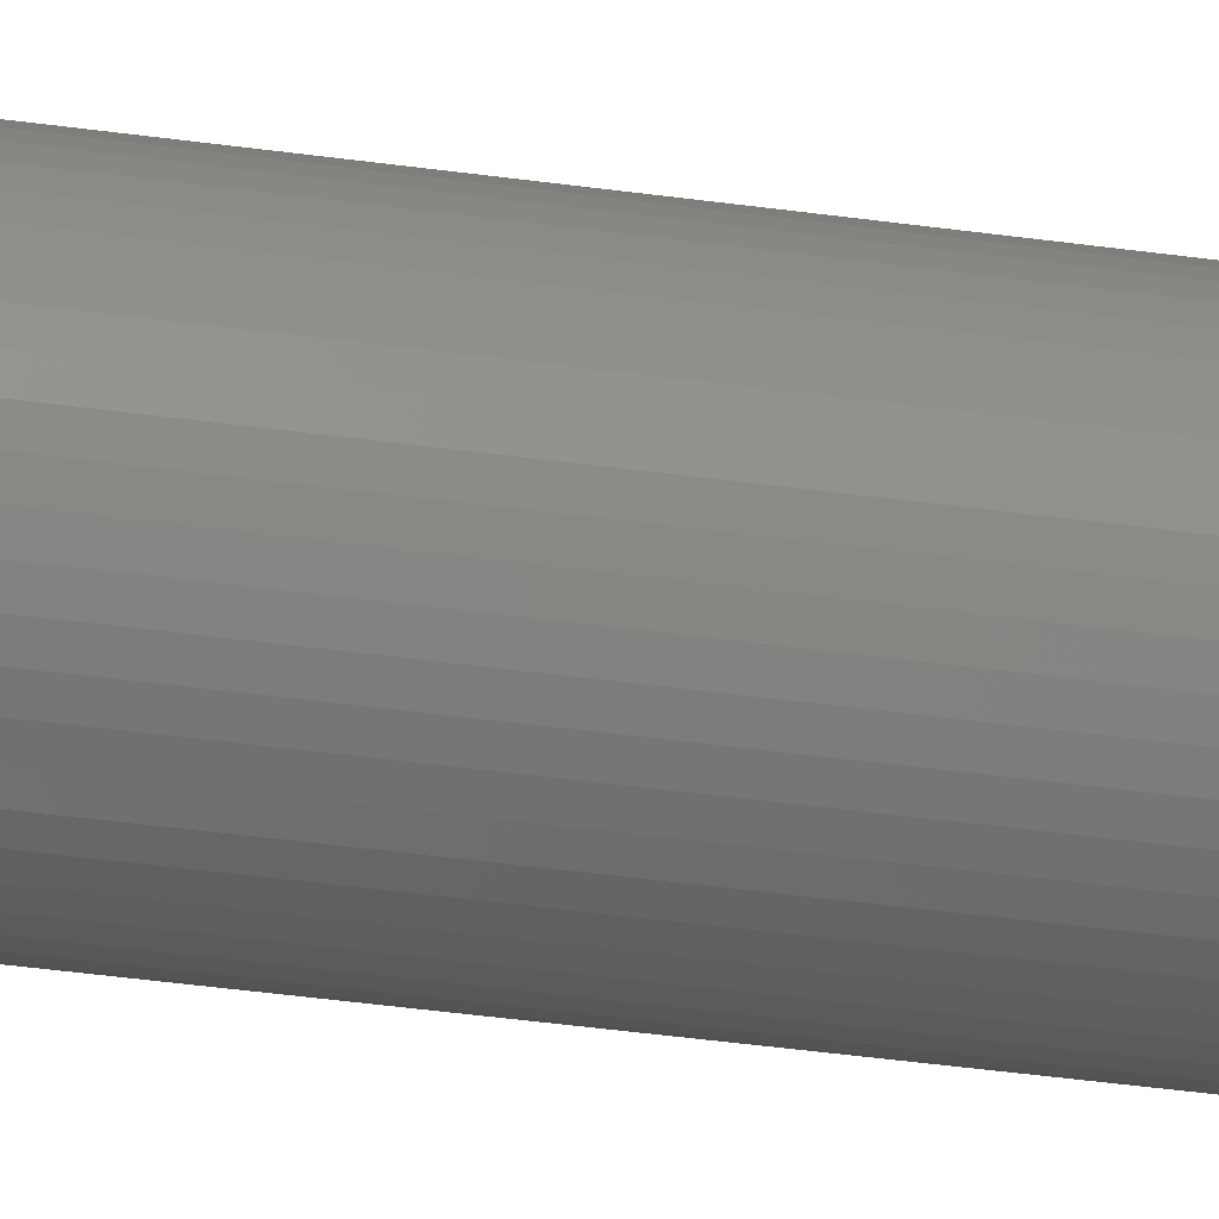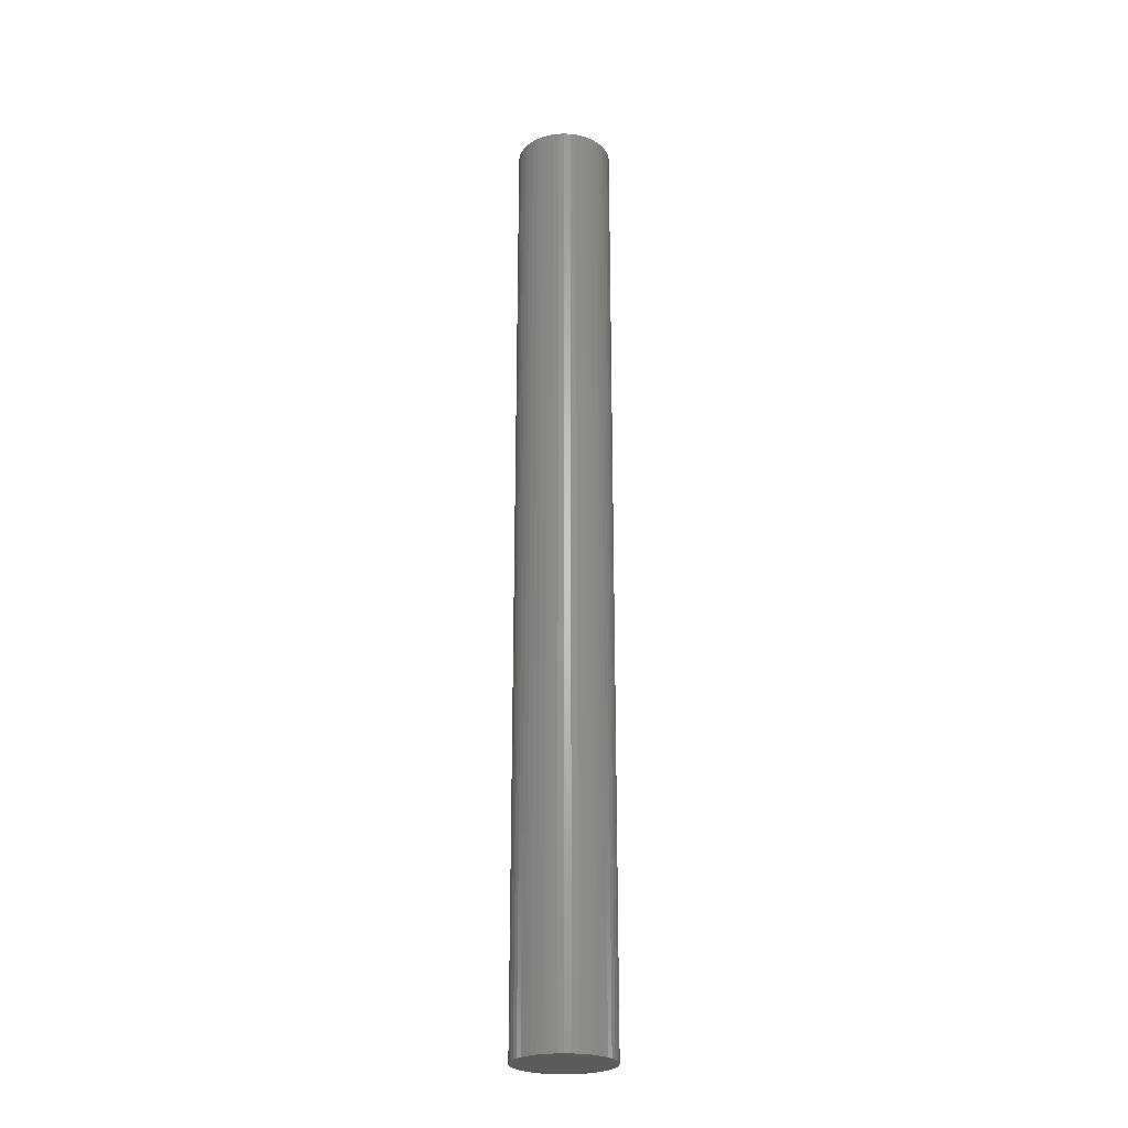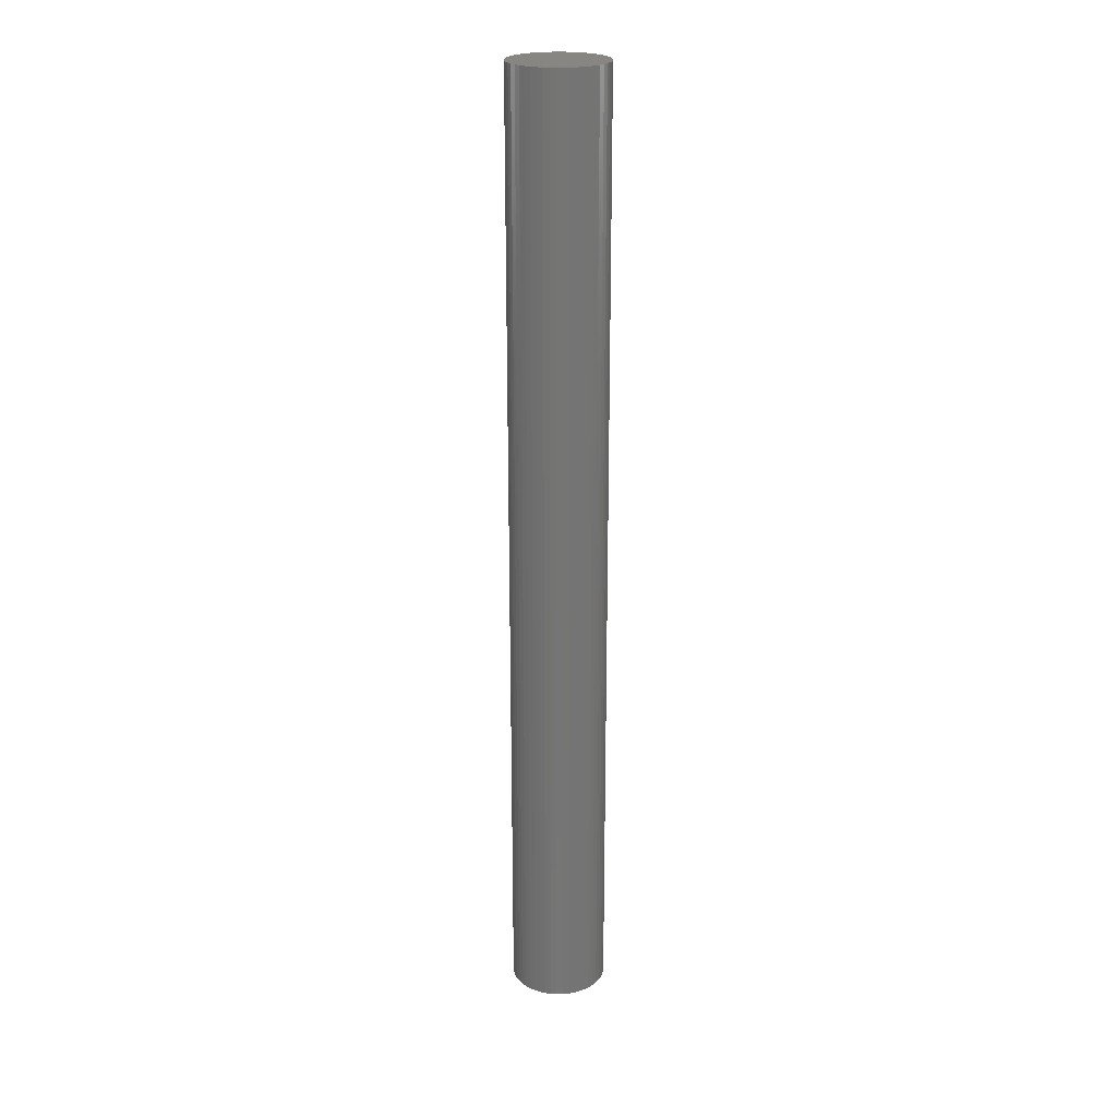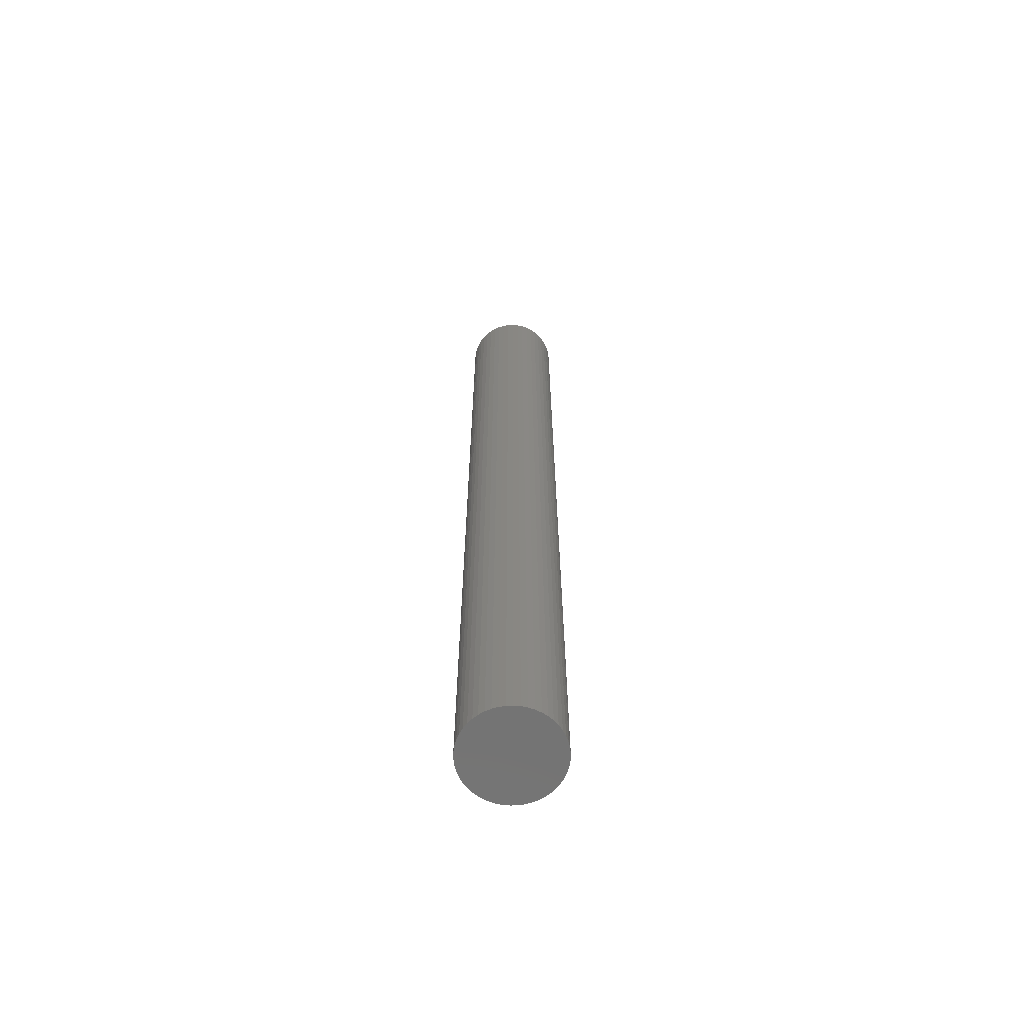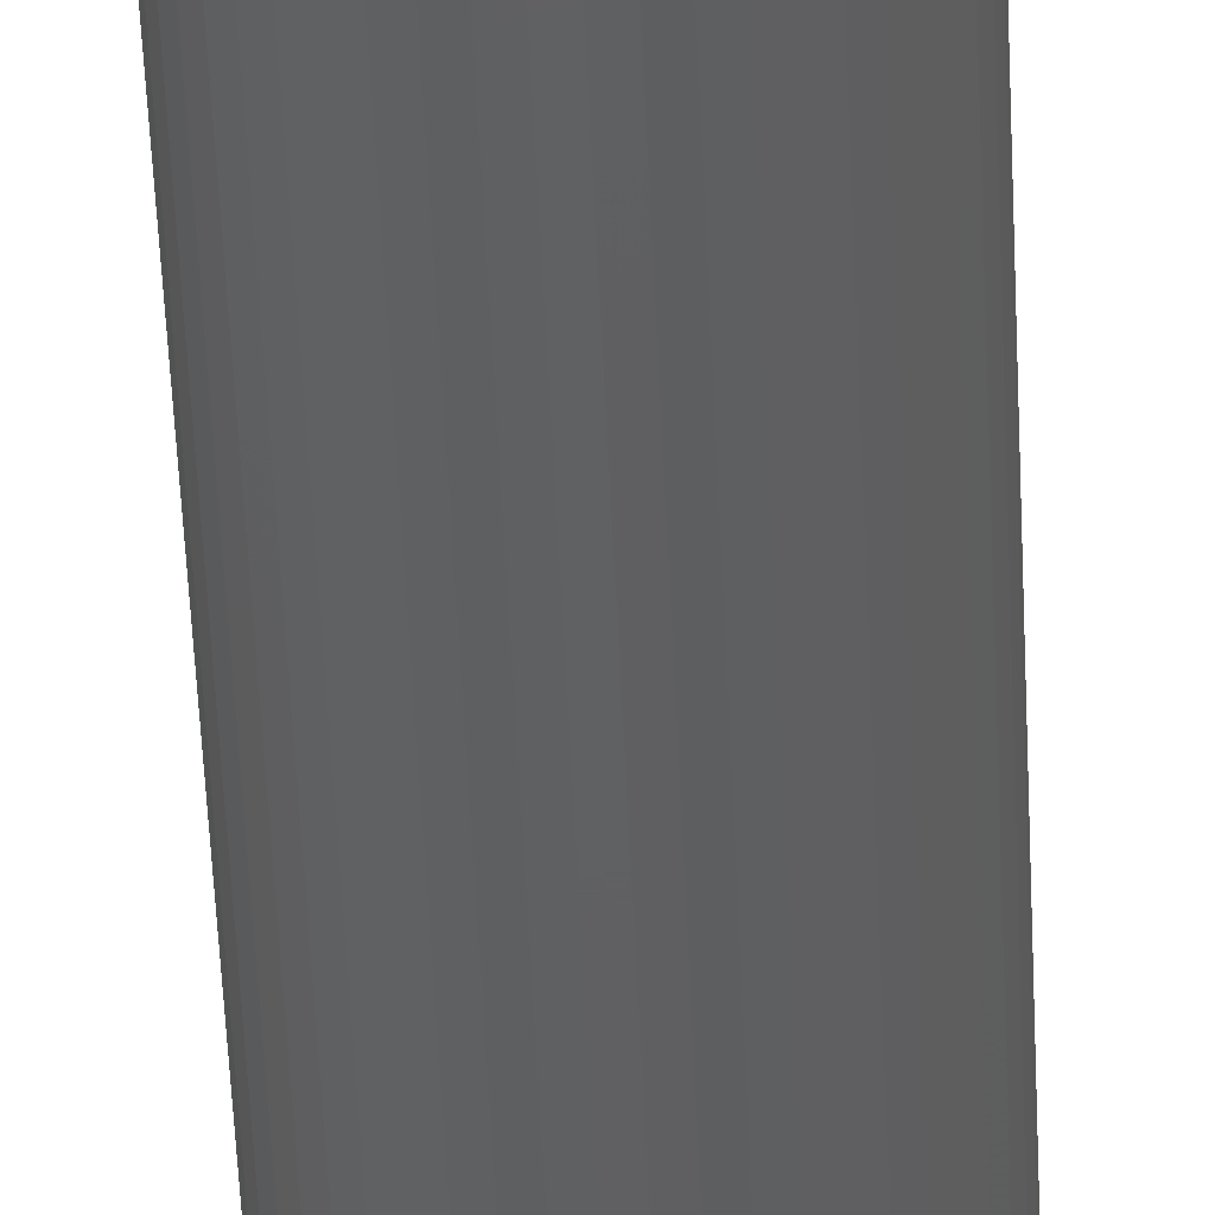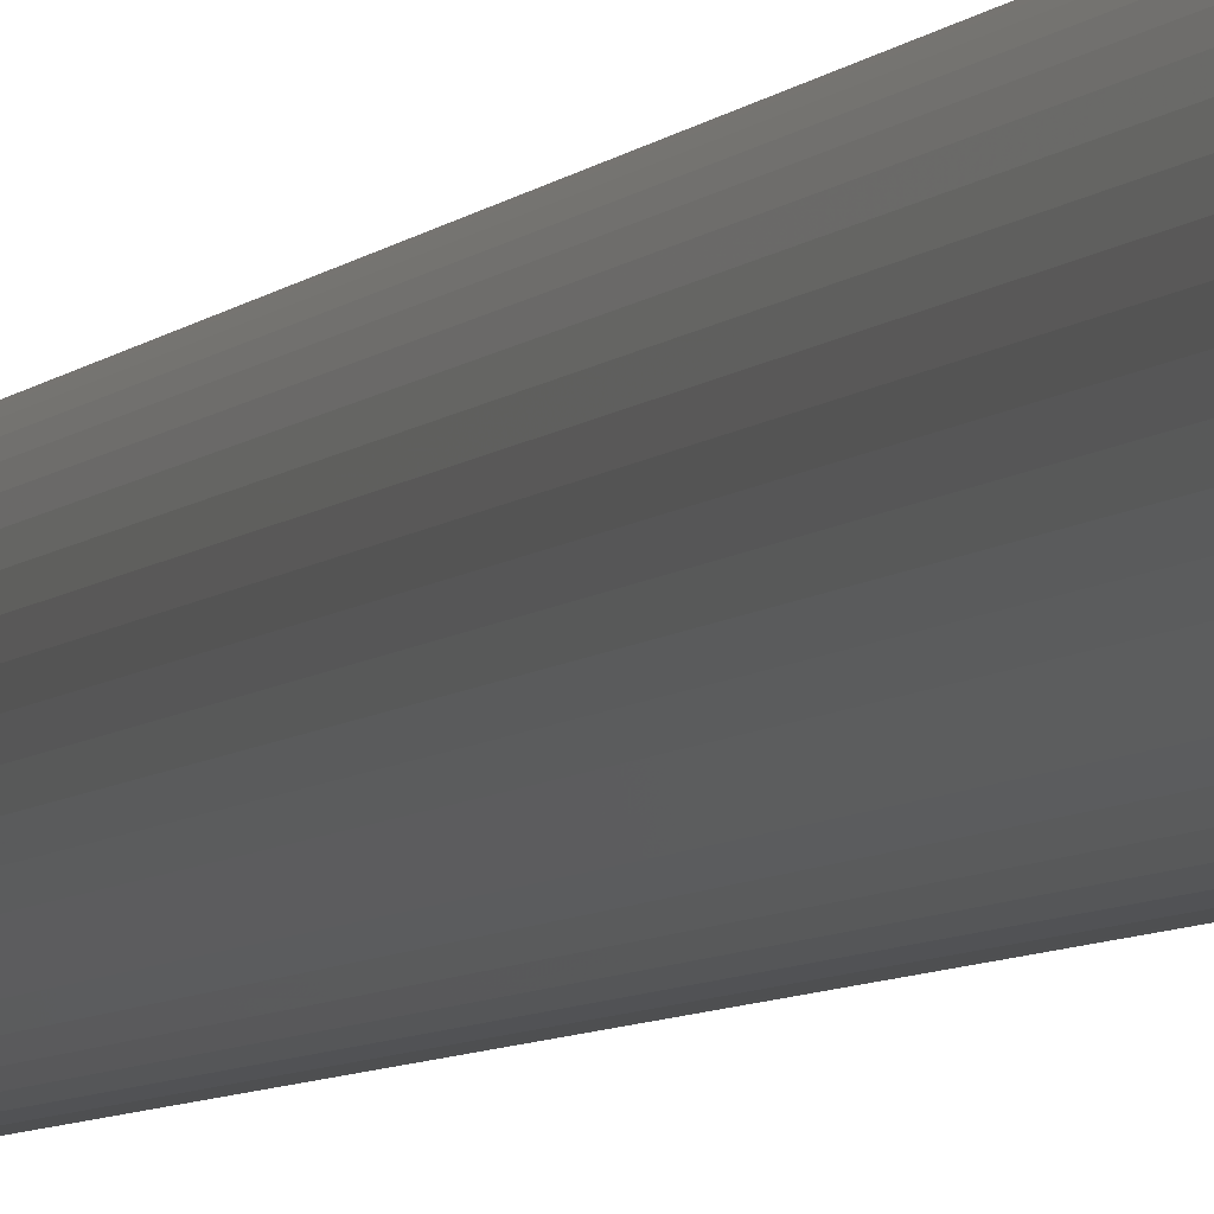
<metadata>
{"format":"stl","ext":"stl","renderer":"f3d","projection":"perspective","resolution":1024,"background":"white","views":[{"elev":-33.2,"azim":78.5,"up":"+Y"},{"elev":-25.1,"azim":82.3,"up":"+Z"},{"elev":22.8,"azim":85.0,"up":"+Z"},{"elev":-65.2,"azim":-98.6,"up":"+Z"},{"elev":-41.3,"azim":-177.9,"up":"+Y"},{"elev":-4.0,"azim":166.1,"up":"+Y"}]}
</metadata>
<code>
# stl→obj: 100 verts, 196 faces
v 4.85 0 48
v 4.812 0.6079 -48
v 4.812 0.6079 48
v 4.85 0 -48
v 0.3045 4.84 -48
v -0.3045 4.84 48
v 0.3045 4.84 48
v -0.3045 4.84 -48
v 3.535 3.32 -48
v 3.092 3.737 48
v 3.535 3.32 48
v 3.092 3.737 -48
v 4.812 -0.6079 -48
v 4.698 -1.206 -48
v 4.698 1.206 -48
v 4.509 -1.785 -48
v 4.509 1.785 -48
v 4.25 -2.337 -48
v 4.25 2.337 -48
v 3.924 -2.851 -48
v 3.924 2.851 -48
v 3.535 -3.32 -48
v 3.092 -3.737 -48
v 2.599 -4.095 -48
v 2.599 4.095 -48
v 2.065 -4.388 -48
v 2.065 4.388 -48
v 1.499 -4.613 -48
v 1.499 4.613 -48
v 0.9088 -4.764 -48
v 0.9088 4.764 -48
v 0.3045 -4.84 -48
v -0.3045 -4.84 -48
v -0.9088 -4.764 -48
v -0.9088 4.764 -48
v -1.499 -4.613 -48
v -1.499 4.613 -48
v -2.065 -4.388 -48
v -2.065 4.388 -48
v -2.599 -4.095 -48
v -2.599 4.095 -48
v -3.092 -3.737 -48
v -3.092 3.737 -48
v -3.535 -3.32 -48
v -3.535 3.32 -48
v -3.924 -2.851 -48
v -3.924 2.851 -48
v -4.25 -2.337 -48
v -4.25 2.337 -48
v -4.509 -1.785 -48
v -4.509 1.785 -48
v -4.698 -1.206 -48
v -4.698 1.206 -48
v -4.812 -0.6079 -48
v -4.812 0.6079 -48
v -4.85 0 -48
v 4.812 -0.6079 48
v 4.698 1.206 48
v 4.698 -1.206 48
v 4.509 1.785 48
v 4.509 -1.785 48
v 4.25 2.337 48
v 4.25 -2.337 48
v 3.924 2.851 48
v 3.924 -2.851 48
v 3.535 -3.32 48
v 3.092 -3.737 48
v 2.599 4.095 48
v 2.599 -4.095 48
v 2.065 4.388 48
v 2.065 -4.388 48
v 1.499 4.613 48
v 1.499 -4.613 48
v 0.9088 4.764 48
v 0.9088 -4.764 48
v 0.3045 -4.84 48
v -0.3045 -4.84 48
v -0.9088 4.764 48
v -0.9088 -4.764 48
v -1.499 4.613 48
v -1.499 -4.613 48
v -2.065 4.388 48
v -2.065 -4.388 48
v -2.599 4.095 48
v -2.599 -4.095 48
v -3.092 3.737 48
v -3.092 -3.737 48
v -3.535 3.32 48
v -3.535 -3.32 48
v -3.924 2.851 48
v -3.924 -2.851 48
v -4.25 2.337 48
v -4.25 -2.337 48
v -4.509 1.785 48
v -4.509 -1.785 48
v -4.698 1.206 48
v -4.698 -1.206 48
v -4.812 0.6079 48
v -4.812 -0.6079 48
v -4.85 0 48
f 1 2 3
f 2 1 4
f 5 6 7
f 6 5 8
f 9 10 11
f 10 9 12
f 13 2 4
f 14 2 13
f 14 15 2
f 16 15 14
f 16 17 15
f 18 17 16
f 18 19 17
f 20 19 18
f 20 21 19
f 22 21 20
f 22 9 21
f 23 9 22
f 23 12 9
f 24 12 23
f 24 25 12
f 26 25 24
f 26 27 25
f 28 27 26
f 28 29 27
f 30 29 28
f 30 31 29
f 32 31 30
f 32 5 31
f 33 5 32
f 33 8 5
f 34 8 33
f 34 35 8
f 36 35 34
f 36 37 35
f 38 37 36
f 38 39 37
f 40 39 38
f 40 41 39
f 42 41 40
f 42 43 41
f 44 43 42
f 44 45 43
f 46 45 44
f 46 47 45
f 48 47 46
f 48 49 47
f 50 49 48
f 50 51 49
f 52 51 50
f 52 53 51
f 54 53 52
f 54 55 53
f 55 54 56
f 3 57 1
f 58 57 3
f 58 59 57
f 60 59 58
f 60 61 59
f 62 61 60
f 62 63 61
f 64 63 62
f 64 65 63
f 11 65 64
f 11 66 65
f 10 66 11
f 10 67 66
f 68 67 10
f 68 69 67
f 70 69 68
f 70 71 69
f 72 71 70
f 72 73 71
f 74 73 72
f 74 75 73
f 7 75 74
f 7 76 75
f 6 76 7
f 6 77 76
f 78 77 6
f 78 79 77
f 80 79 78
f 80 81 79
f 82 81 80
f 82 83 81
f 84 83 82
f 84 85 83
f 86 85 84
f 86 87 85
f 88 87 86
f 88 89 87
f 90 89 88
f 90 91 89
f 92 91 90
f 92 93 91
f 94 93 92
f 94 95 93
f 96 95 94
f 96 97 95
f 98 97 96
f 98 99 97
f 99 98 100
f 43 88 86
f 88 43 45
f 37 82 80
f 82 37 39
f 65 18 63
f 18 65 20
f 60 19 62
f 19 60 17
f 27 72 70
f 72 27 29
f 25 70 68
f 70 25 27
f 51 92 49
f 92 51 94
f 8 78 6
f 78 8 35
f 59 13 57
f 13 59 14
f 28 71 73
f 71 28 26
f 58 17 60
f 17 58 15
f 3 15 58
f 15 3 2
f 62 21 64
f 21 62 19
f 29 74 72
f 74 29 31
f 12 68 10
f 68 12 25
f 47 88 45
f 88 47 90
f 53 94 51
f 94 53 96
f 56 98 55
f 98 56 100
f 39 84 82
f 84 39 41
f 57 4 1
f 4 57 13
f 26 69 71
f 69 26 24
f 44 87 89
f 87 44 42
f 48 95 50
f 95 48 93
f 46 93 48
f 93 46 91
f 54 100 56
f 100 54 99
f 33 76 77
f 76 33 32
f 64 9 11
f 9 64 21
f 31 7 74
f 7 31 5
f 49 90 47
f 90 49 92
f 55 96 53
f 96 55 98
f 41 86 84
f 86 41 43
f 35 80 78
f 80 35 37
f 23 66 67
f 66 23 22
f 38 81 83
f 81 38 36
f 40 83 85
f 83 40 38
f 44 91 46
f 91 44 89
f 50 97 52
f 97 50 95
f 30 73 75
f 73 30 28
f 32 75 76
f 75 32 30
f 61 14 59
f 14 61 16
f 63 16 61
f 16 63 18
f 24 67 69
f 67 24 23
f 66 20 65
f 20 66 22
f 34 77 79
f 77 34 33
f 52 99 54
f 99 52 97
f 36 79 81
f 79 36 34
f 42 85 87
f 85 42 40

</code>
